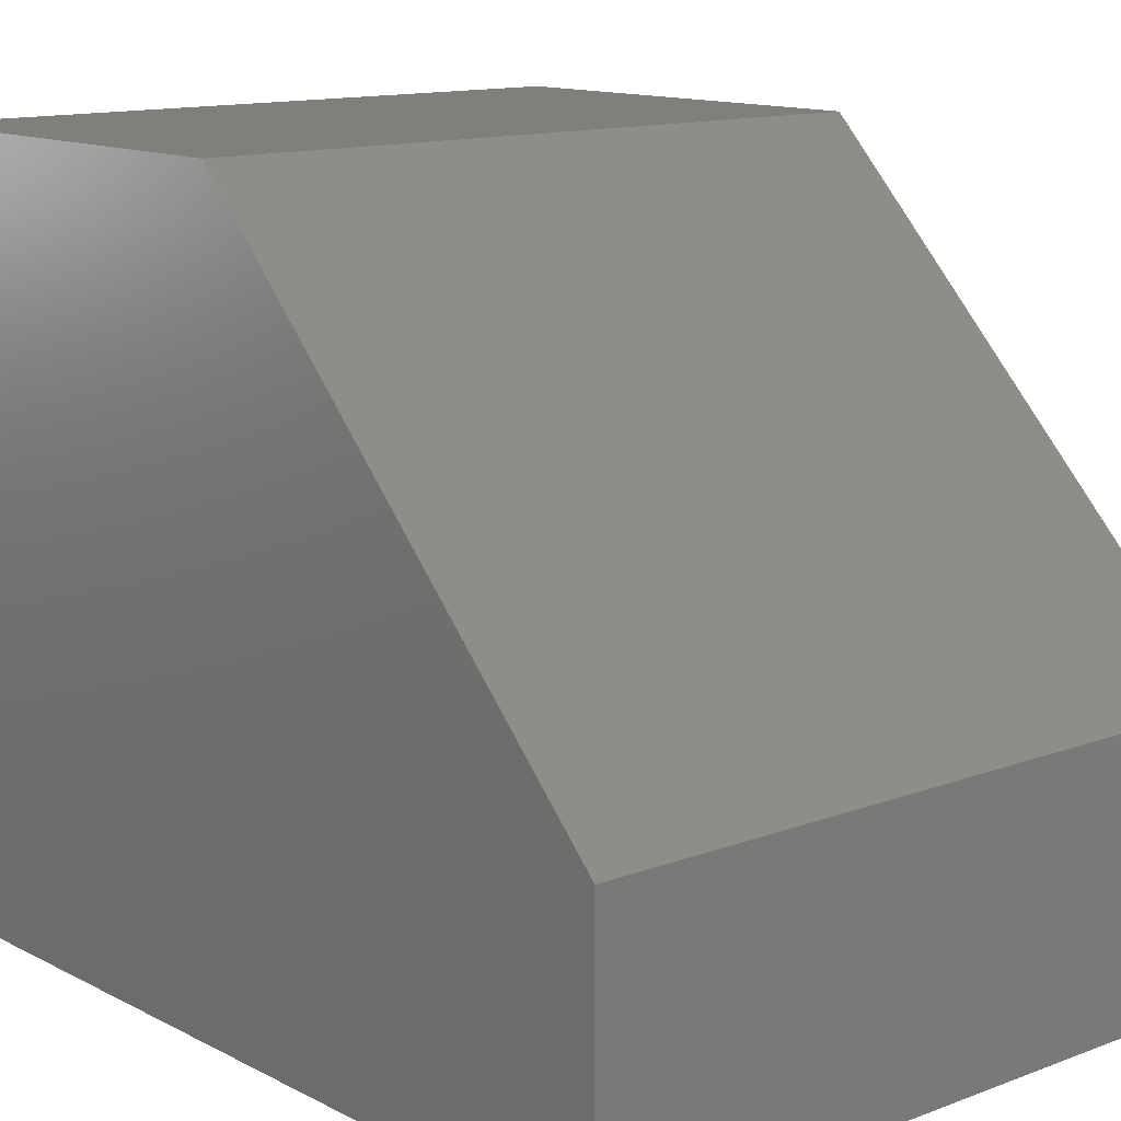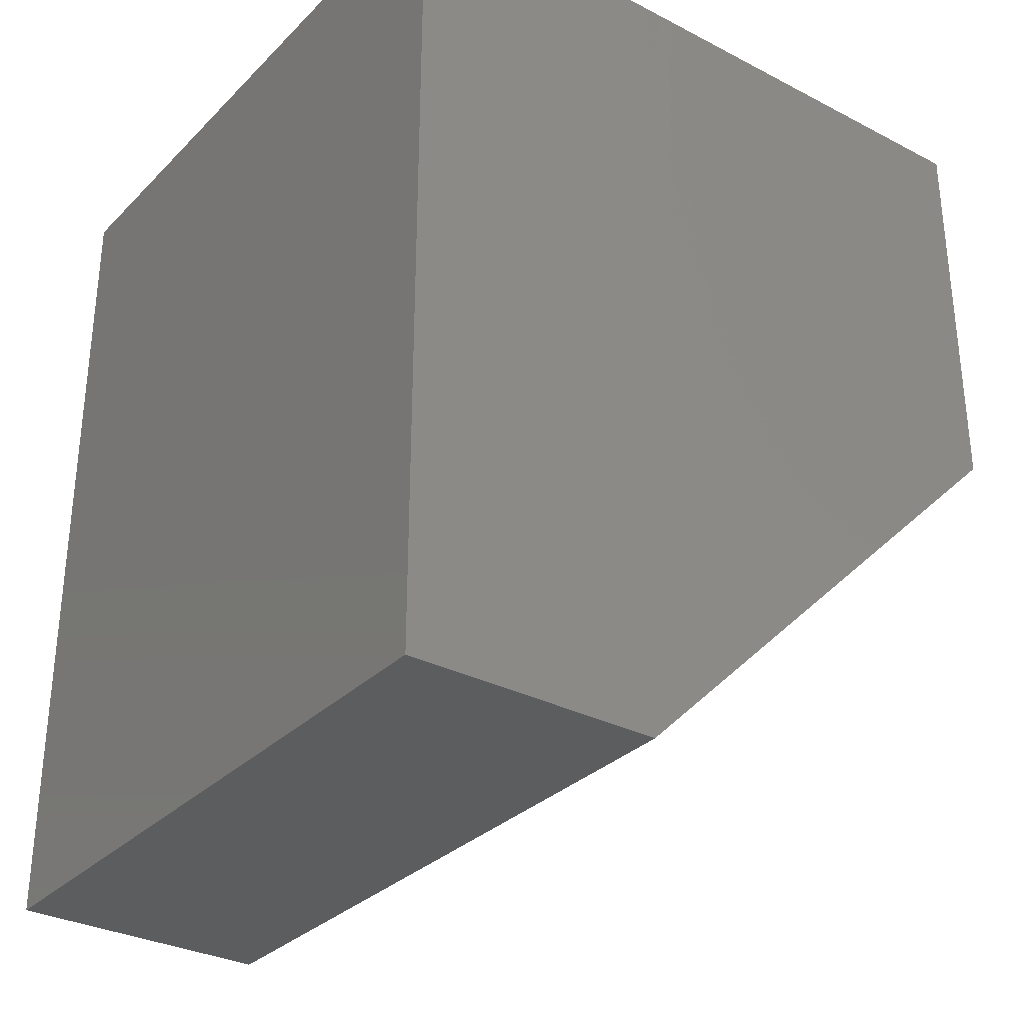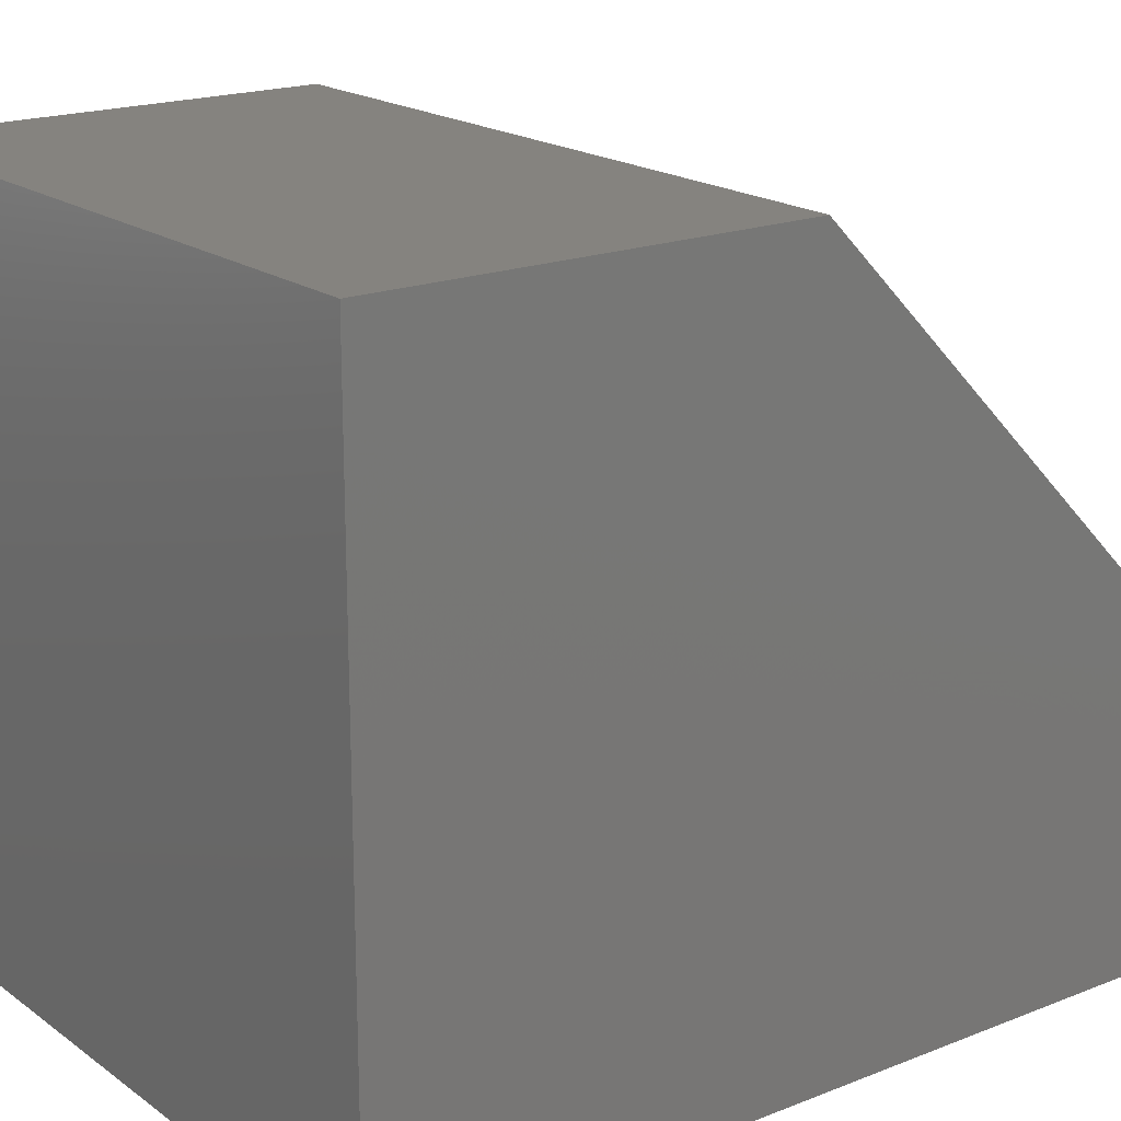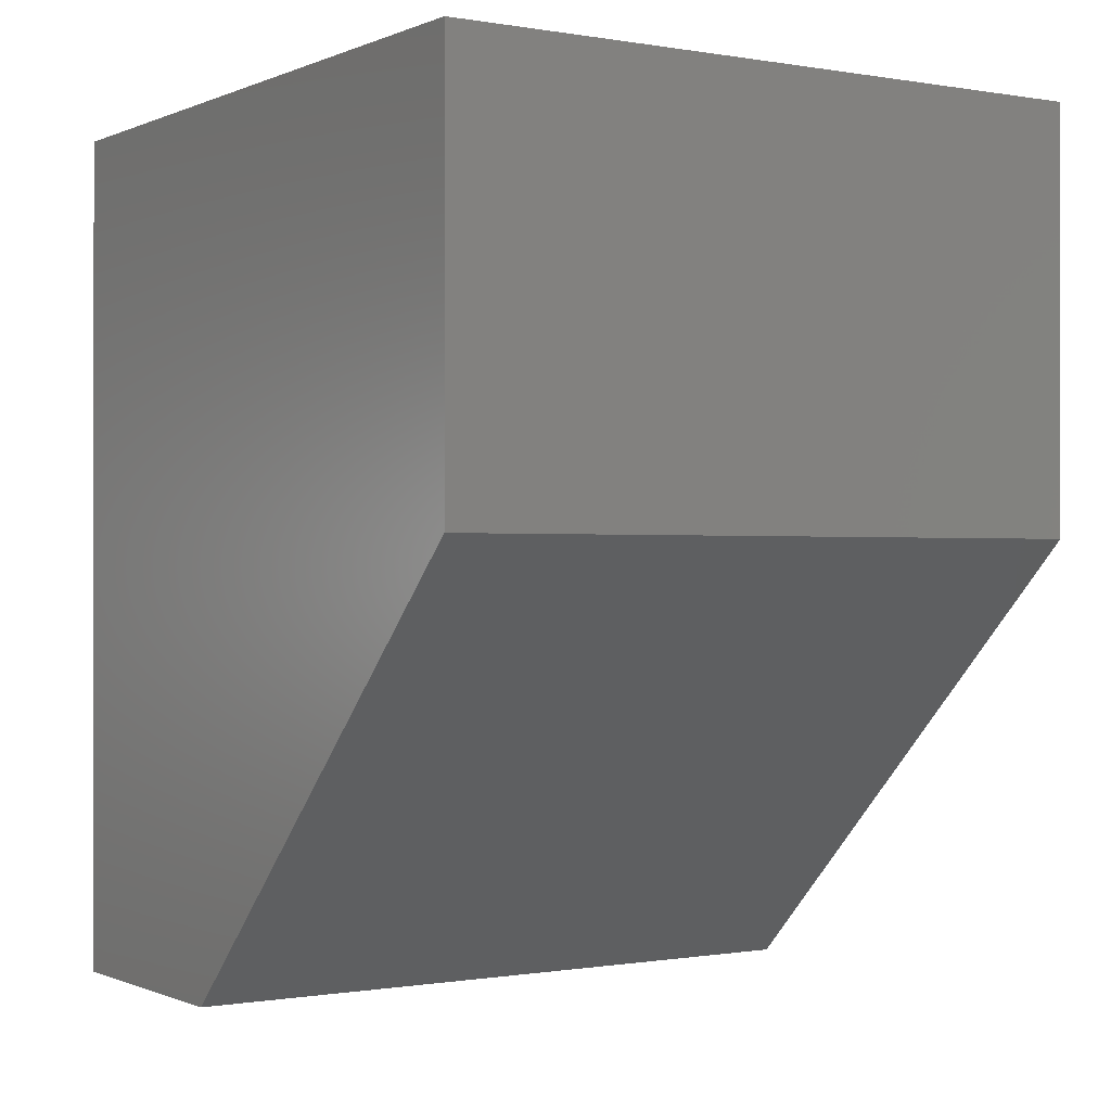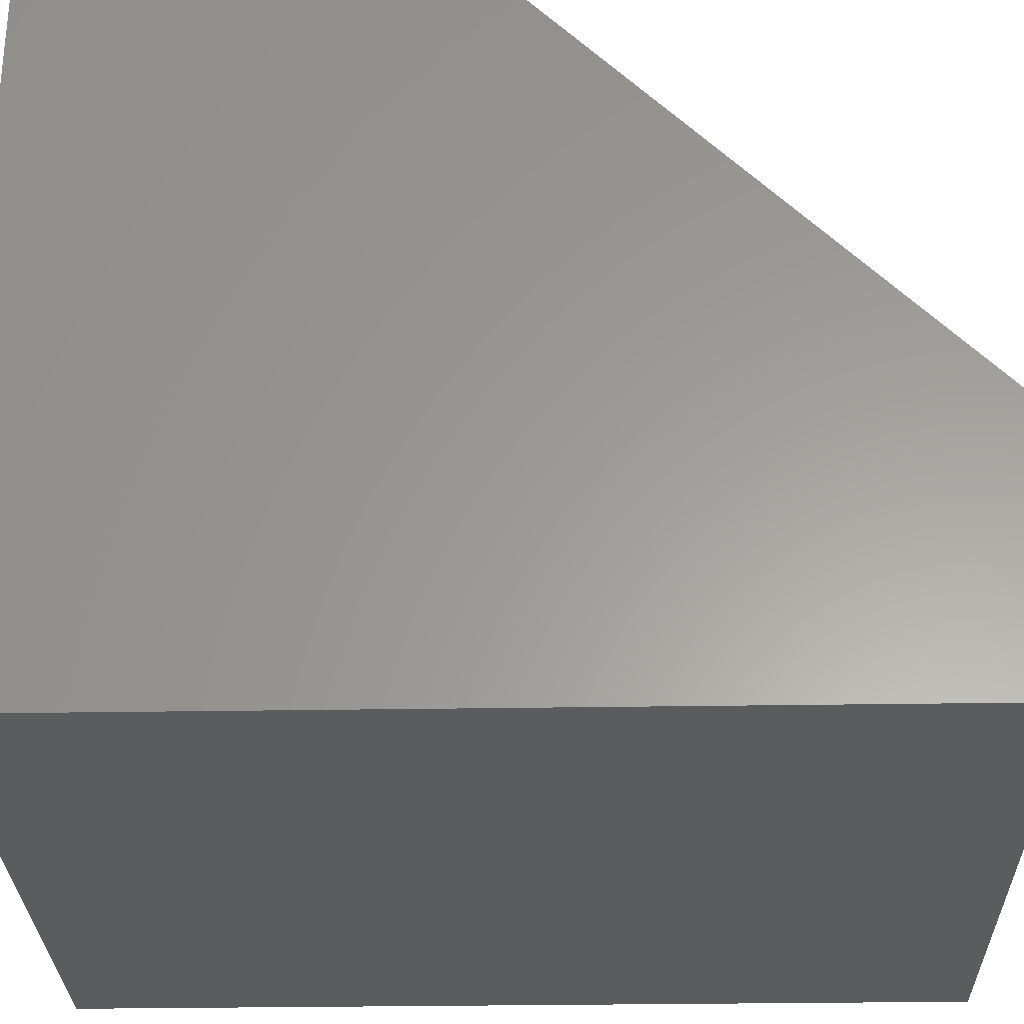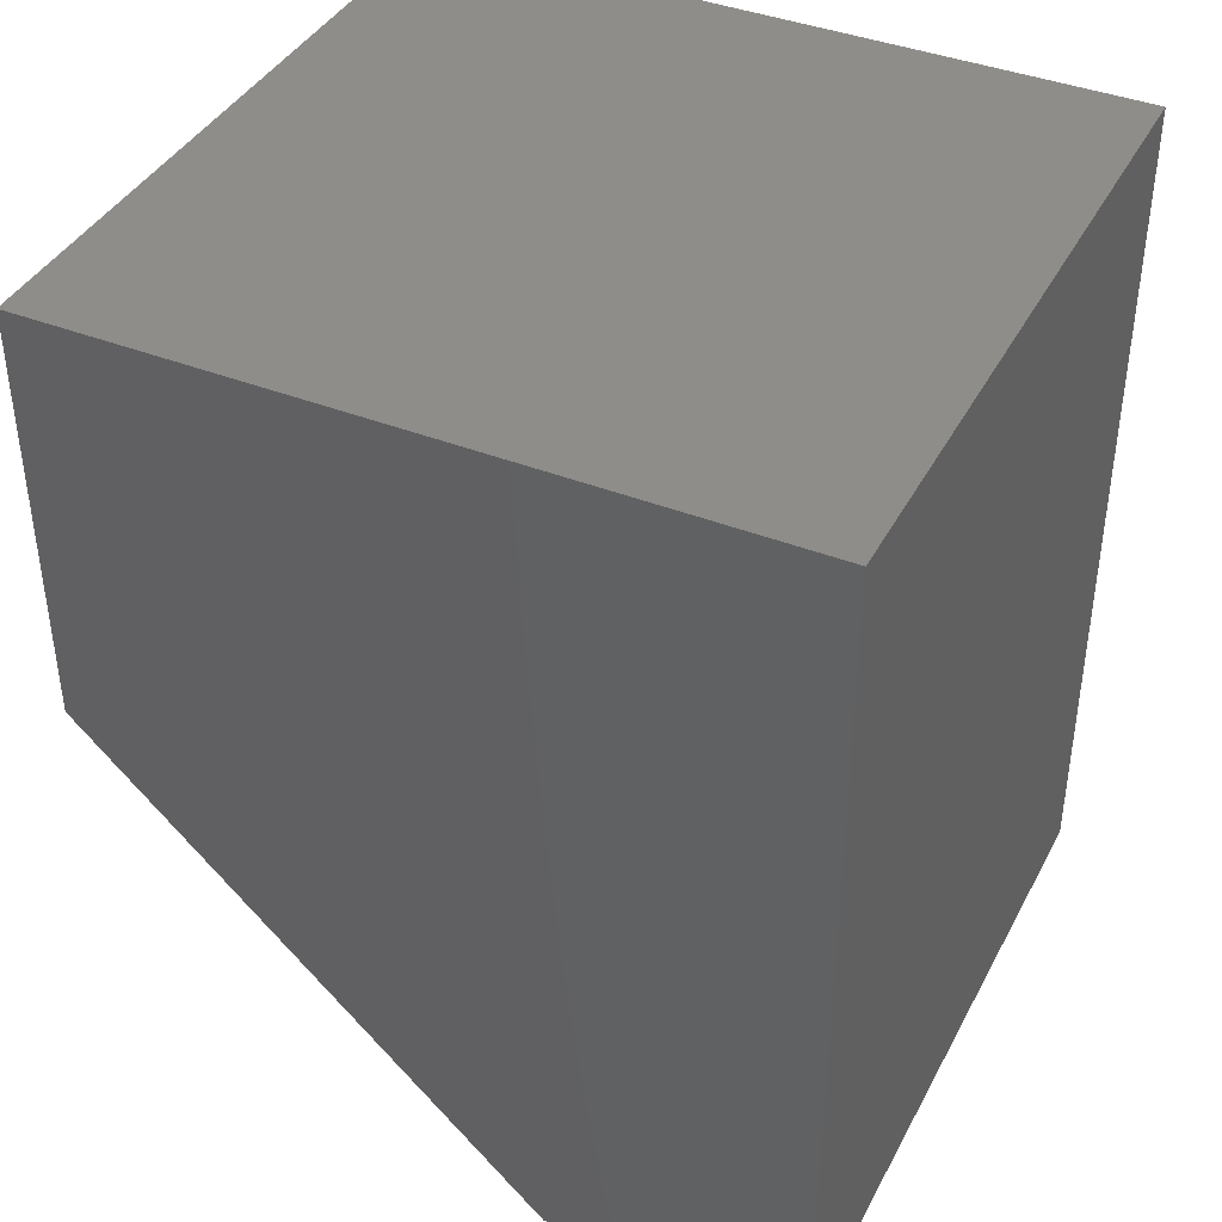
<metadata>
{"format":"stl","ext":"stl","renderer":"f3d","projection":"perspective","resolution":1024,"background":"white","views":[{"elev":13.0,"azim":-40.7,"up":"+Z"},{"elev":-31.4,"azim":-126.3,"up":"+Y"},{"elev":18.8,"azim":-126.9,"up":"+Z"},{"elev":-0.4,"azim":-33.2,"up":"+Y"},{"elev":-29.0,"azim":-88.6,"up":"+Z"},{"elev":40.3,"azim":115.8,"up":"+Y"}]}
</metadata>
<code>
# stl→obj: 10 verts, 16 faces
v -0.3594 0.01562 0.75
v 0.3561 0.01562 0.75
v -0.3594 0.4531 0.75
v 0.3561 0.4531 0.75
v -0.3594 0.4531 0
v -0.3594 -0.4531 0
v -0.3594 -0.4531 0.2734
v 0.3561 0.4531 0
v 0.3561 -0.4531 0
v 0.3561 -0.4531 0.2734
f 1 2 3
f 3 2 4
f 3 5 1
f 1 5 6
f 1 6 7
f 8 4 9
f 9 4 2
f 9 2 10
f 6 9 7
f 7 9 10
f 2 1 10
f 10 1 7
f 6 5 9
f 9 5 8
f 8 5 4
f 4 5 3

</code>
